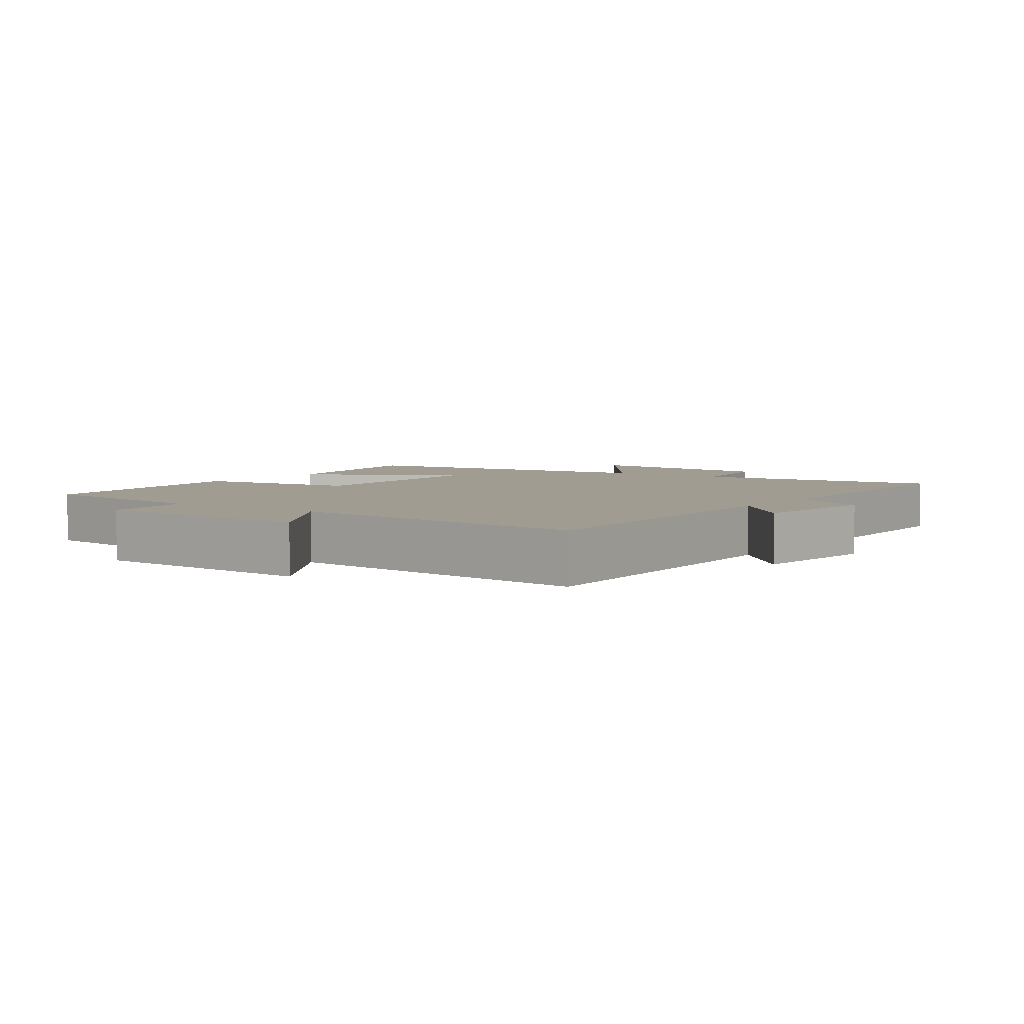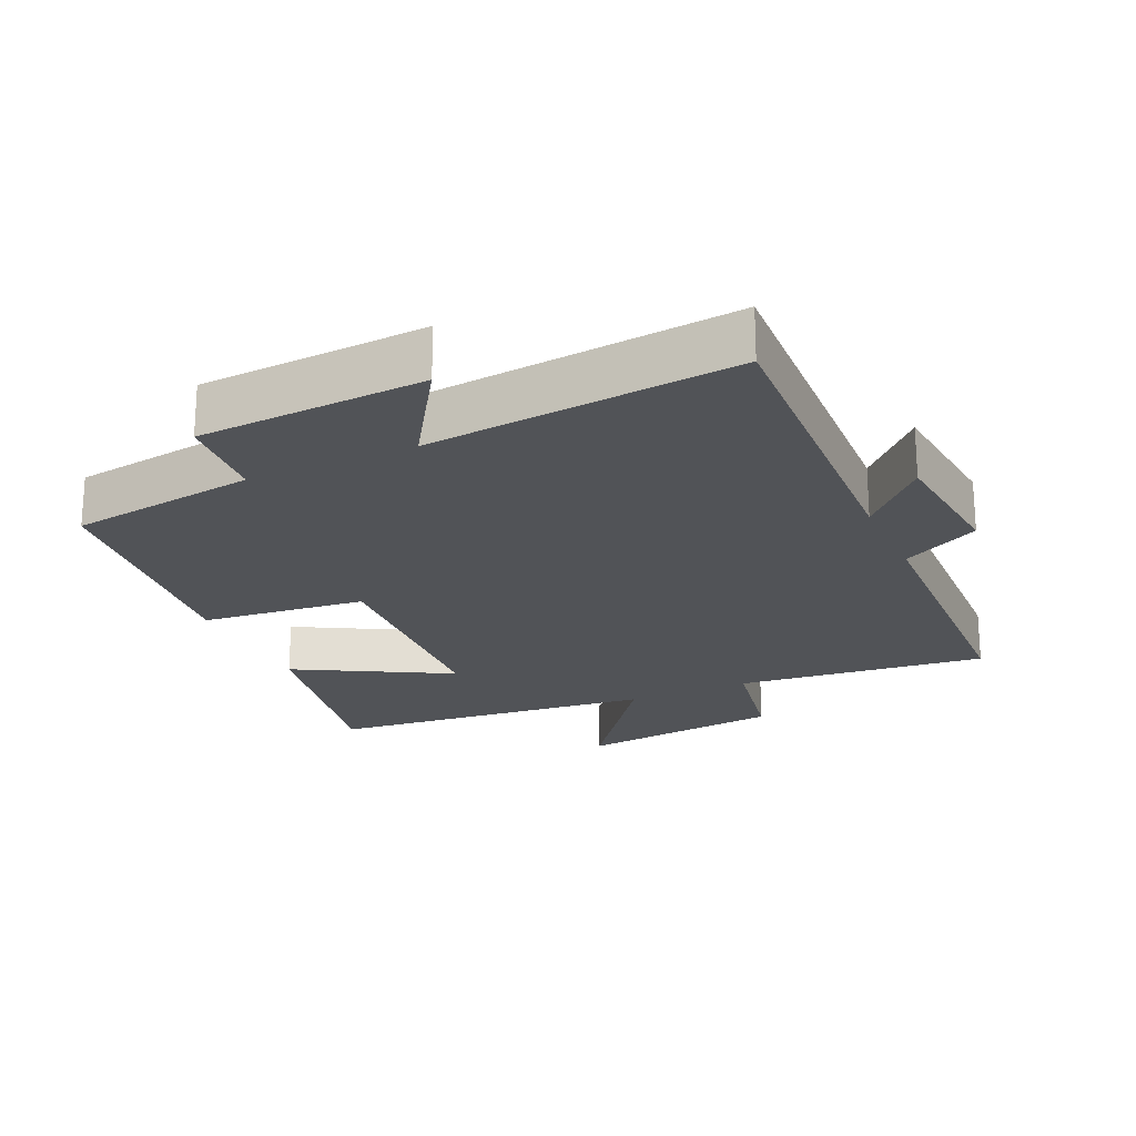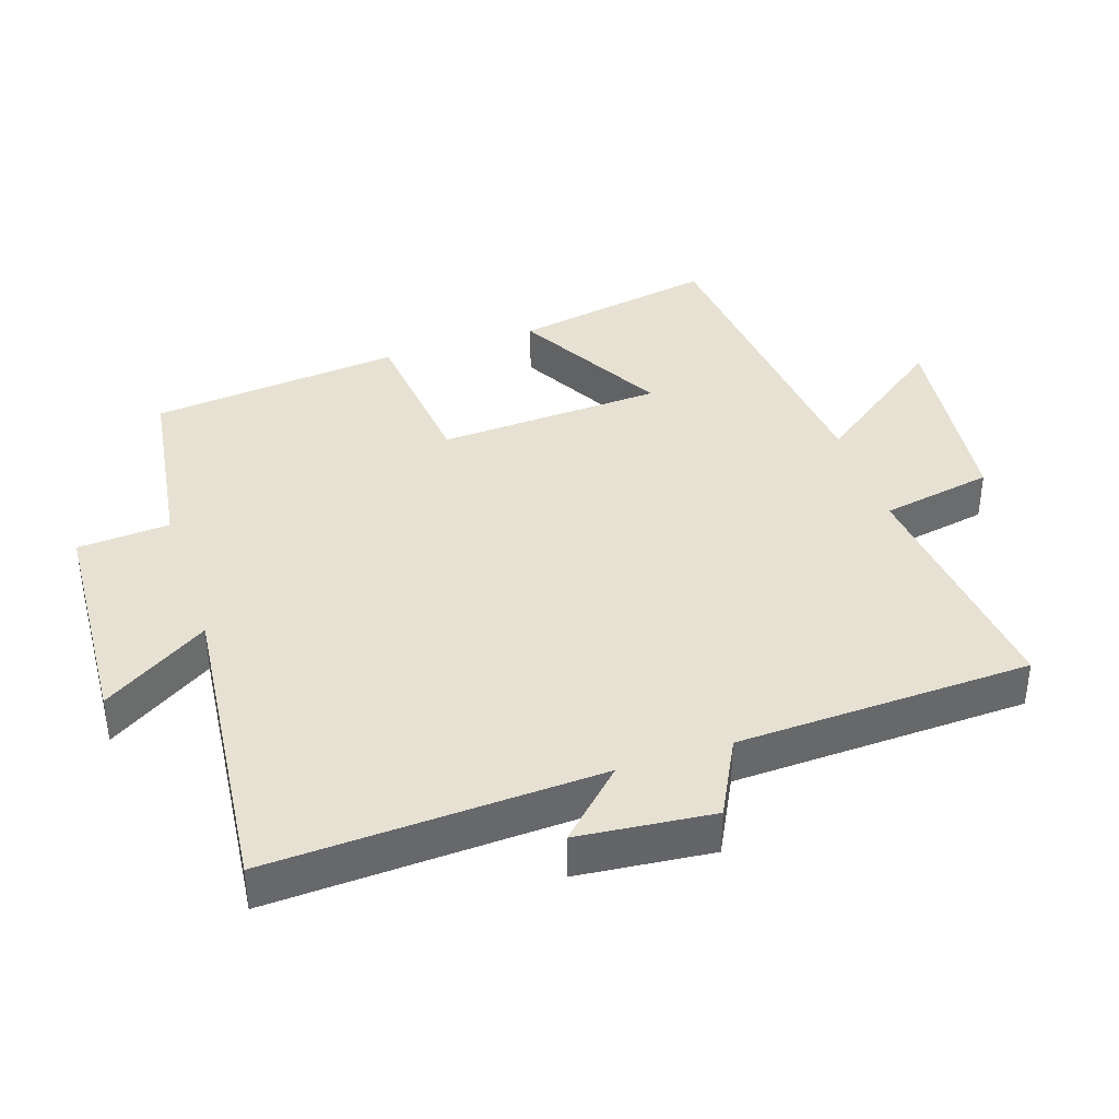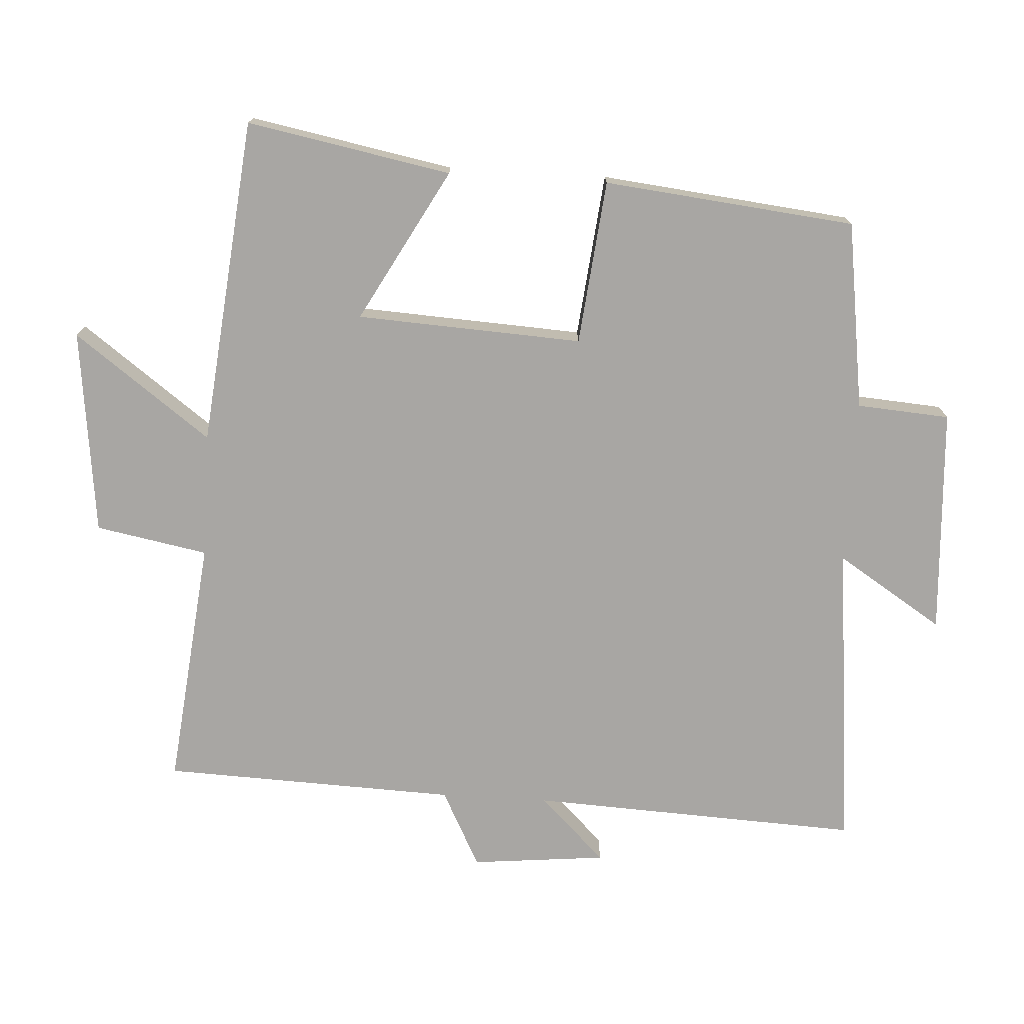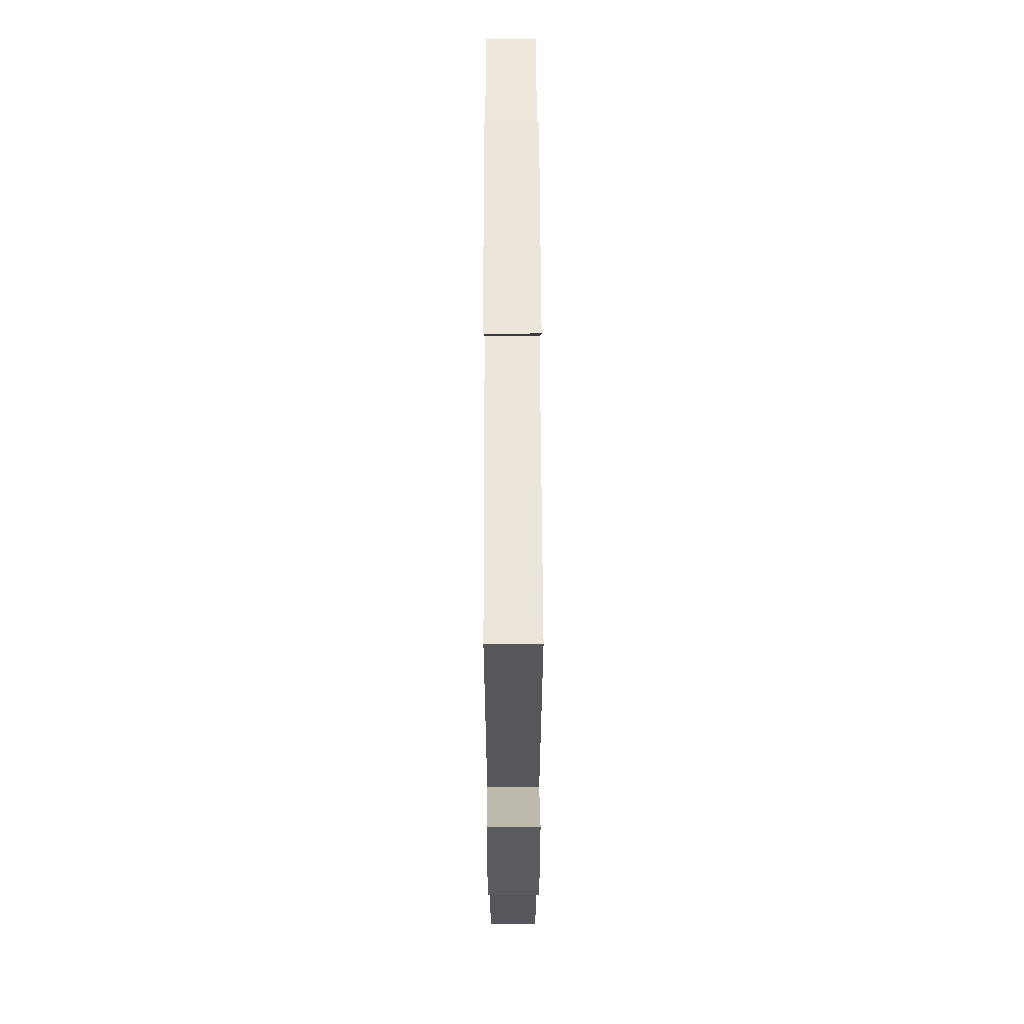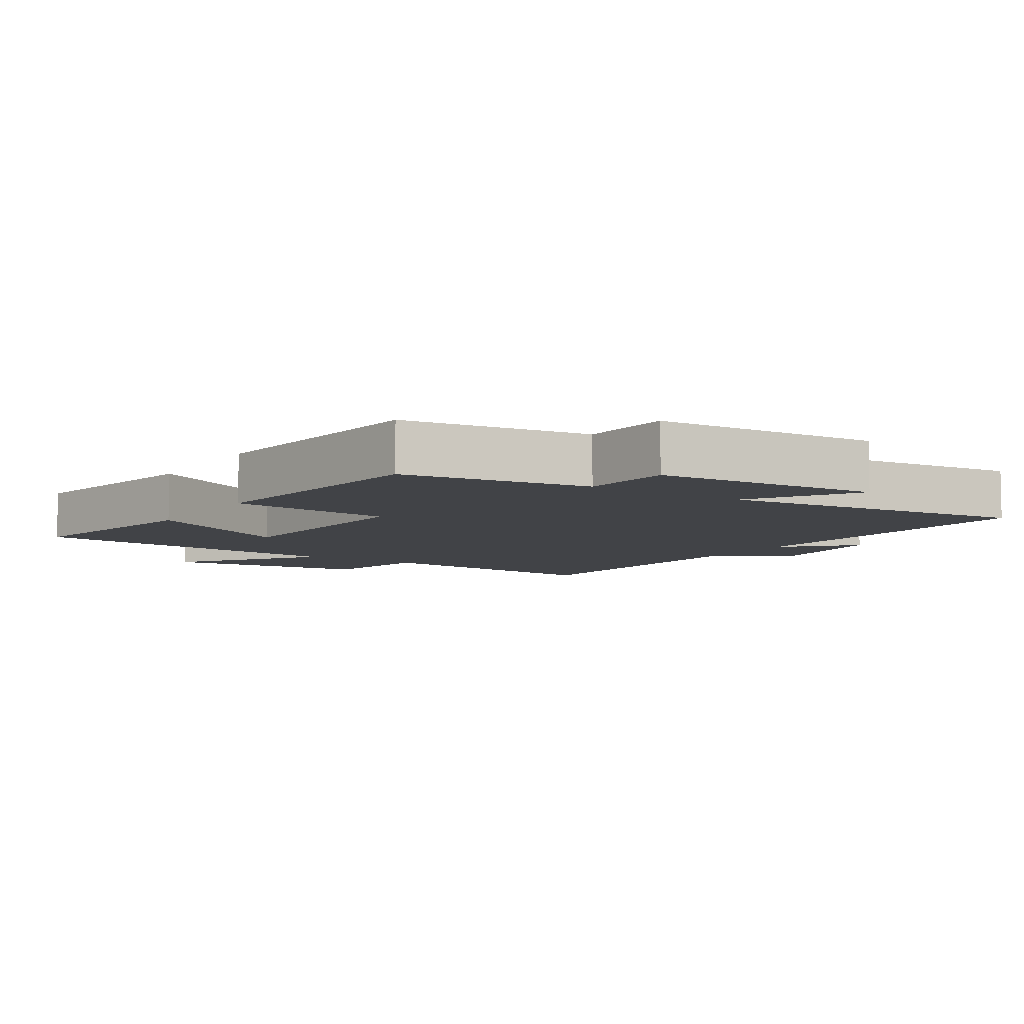
<metadata>
{"format":"obj","ext":"obj","renderer":"f3d","projection":"perspective","resolution":1024,"background":"white","views":[{"elev":4.4,"azim":35.7,"up":"+Y"},{"elev":-21.8,"azim":24.4,"up":"+Y"},{"elev":38.9,"azim":71.7,"up":"+Y"},{"elev":-74.3,"azim":-93.4,"up":"+Y"},{"elev":60.8,"azim":89.8,"up":"+Z"},{"elev":-7.1,"azim":-32.9,"up":"+Y"}]}
</metadata>
<code>
v -0.557 0.07 -0.45
v -0.5 0.07 -0.148
v -0.275 0.07 -0.272
v -0.257 0.07 0.062
v -0.5 0.07 0.088
v -0.46 0.07 0.46
v -0.182 0.07 0.5
v -0.172 0.07 0.637
v 0.164 0.07 0.657
v 0.064 0.07 0.5
v 0.523 0.07 0.547
v 0.5 0.07 0.058
v 0.595 0.07 0.155
v 0.615 0.07 -0.045
v 0.5 0.07 -0.104
v 0.484 0.07 -0.54
v 0.114 0.07 -0.5
v 0.083 0.07 -0.666
v -0.221 0.07 -0.702
v -0.072 0.07 -0.5
v -0.557 0 -0.45
v -0.5 0 -0.148
v -0.275 0 -0.272
v -0.257 0 0.062
v -0.5 0 0.088
v -0.46 0 0.46
v -0.182 0 0.5
v -0.172 0 0.637
v 0.164 0 0.657
v 0.064 0 0.5
v 0.523 0 0.547
v 0.5 0 0.058
v 0.595 0 0.155
v 0.615 0 -0.045
v 0.5 0 -0.104
v 0.484 0 -0.54
v 0.114 0 -0.5
v 0.083 0 -0.666
v -0.221 0 -0.702
v -0.072 0 -0.5
f 17 18 19 20
f 17 20 1 2
f 15 16 17
f 12 13 14 15
f 12 15 17
f 10 11 12 17
f 7 8 9 10
f 4 5 6 7
f 3 4 7 10
f 17 2 3
f 3 10 17
f 40 39 38 37
f 22 21 40 37
f 37 36 35
f 35 34 33 32
f 37 35 32
f 37 32 31 30
f 30 29 28 27
f 27 26 25 24
f 30 27 24 23
f 23 22 37
f 37 30 23
f 1 21 22 2
f 2 22 23 3
f 3 23 24 4
f 4 24 25 5
f 5 25 26 6
f 6 26 27 7
f 7 27 28 8
f 8 28 29 9
f 9 29 30 10
f 10 30 31 11
f 11 31 32 12
f 12 32 33 13
f 13 33 34 14
f 14 34 35 15
f 15 35 36 16
f 16 36 37 17
f 17 37 38 18
f 18 38 39 19
f 19 39 40 20
f 20 40 21 1

</code>
